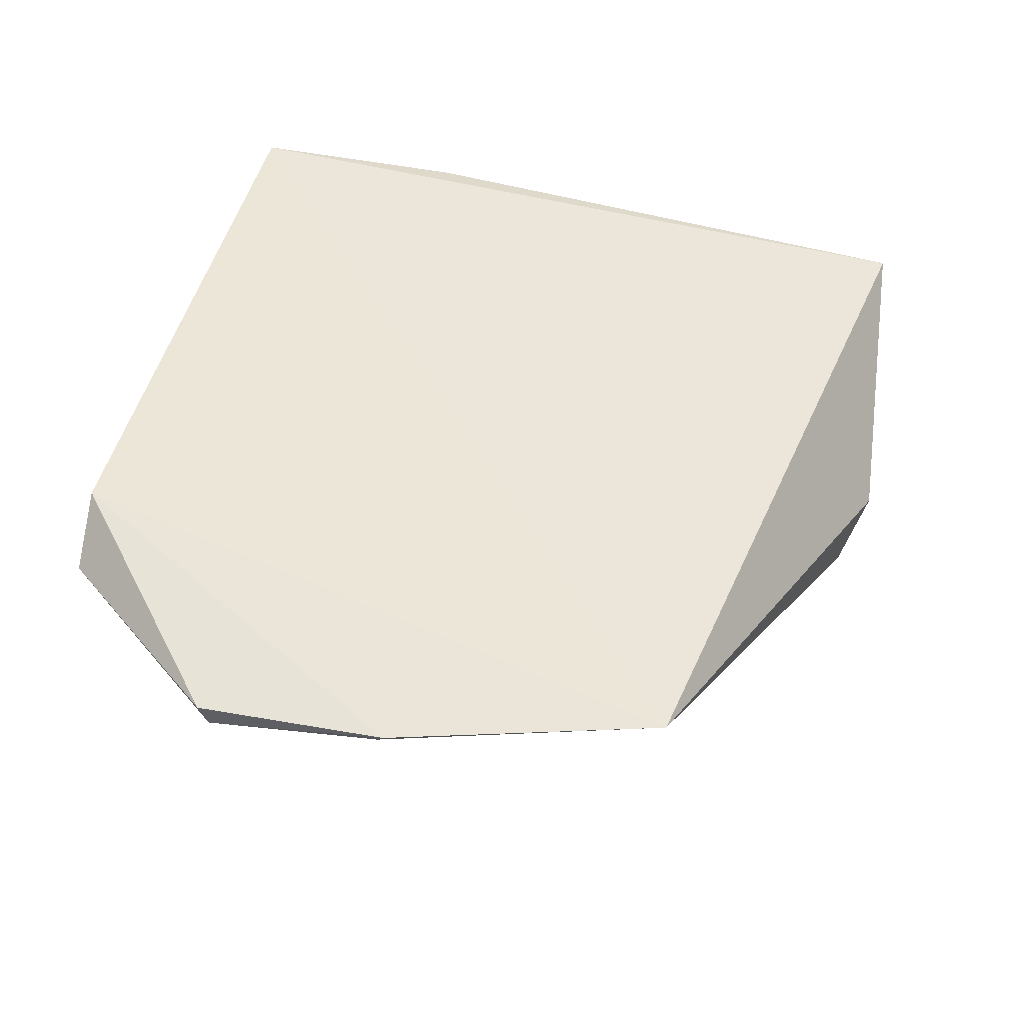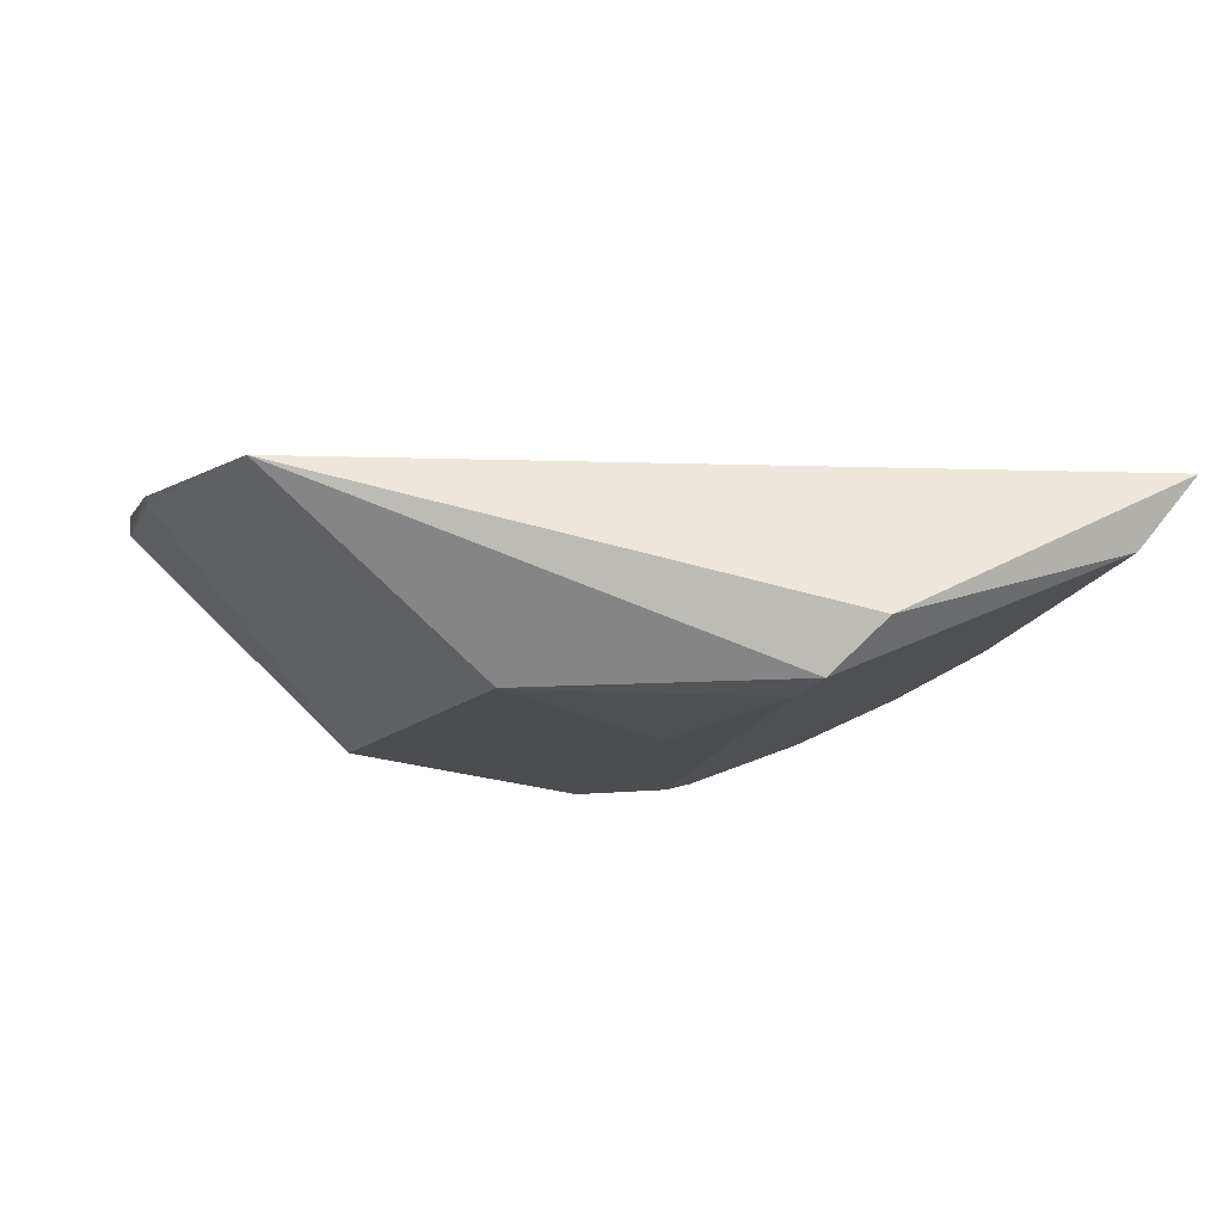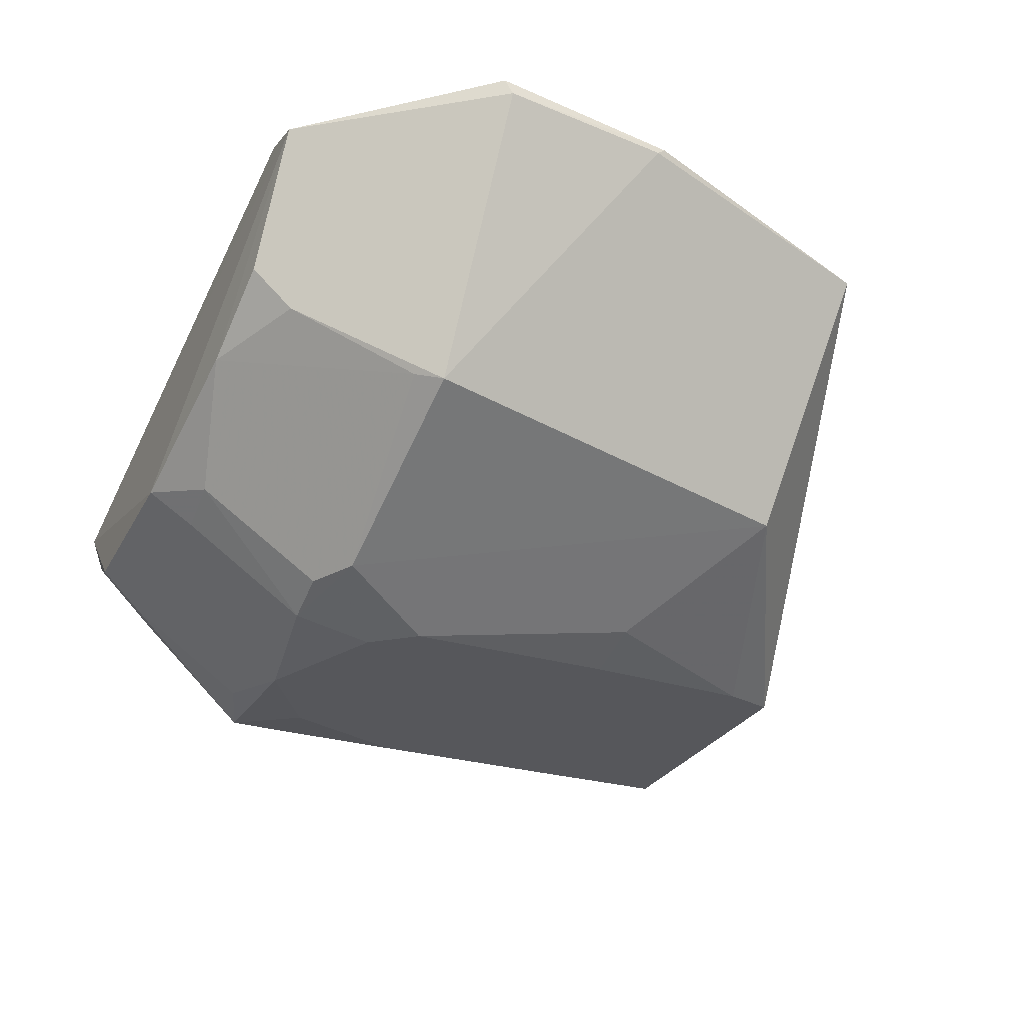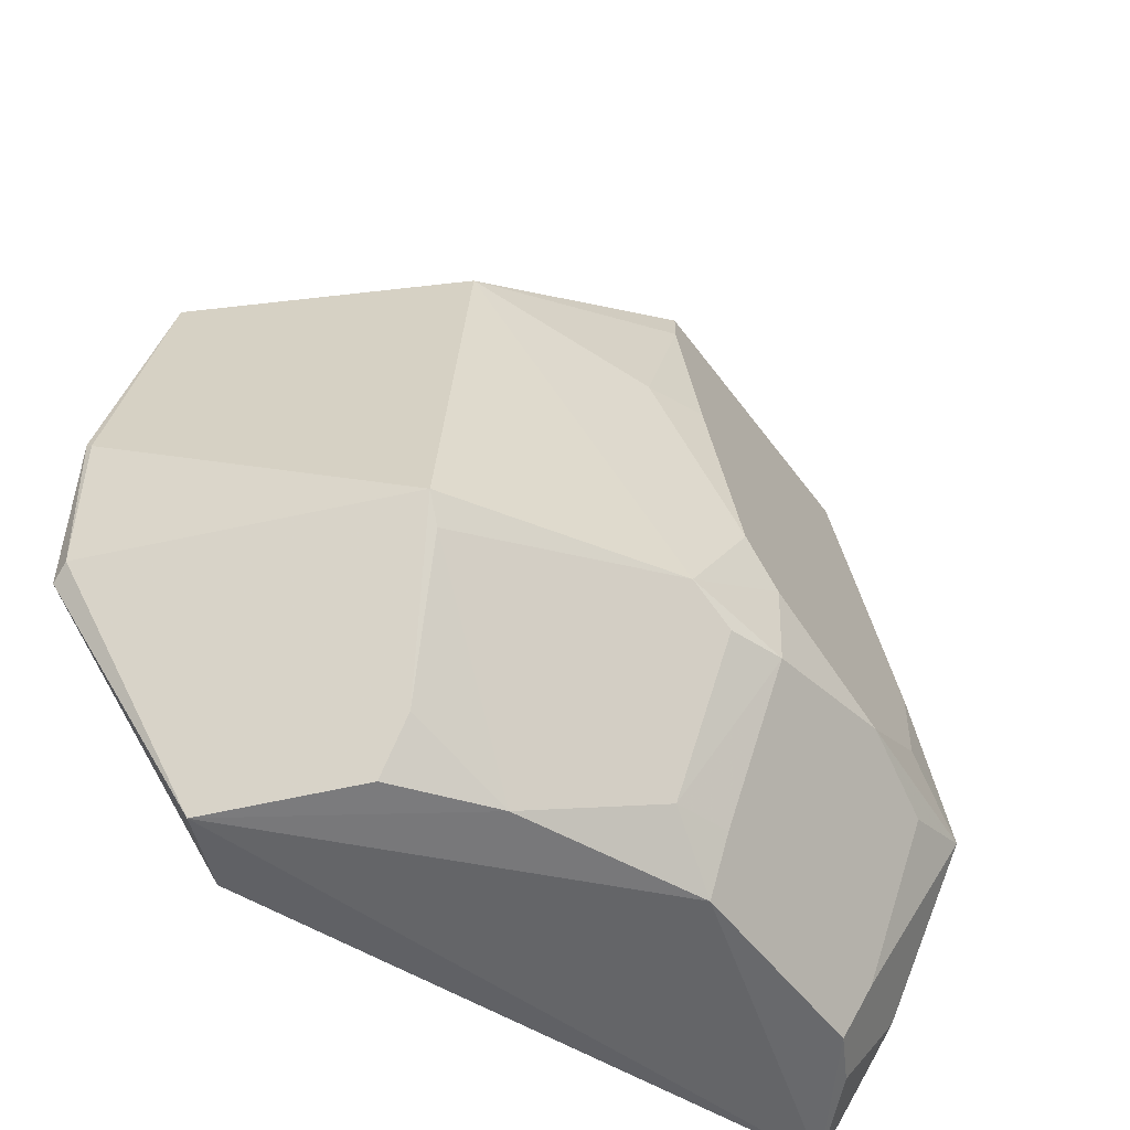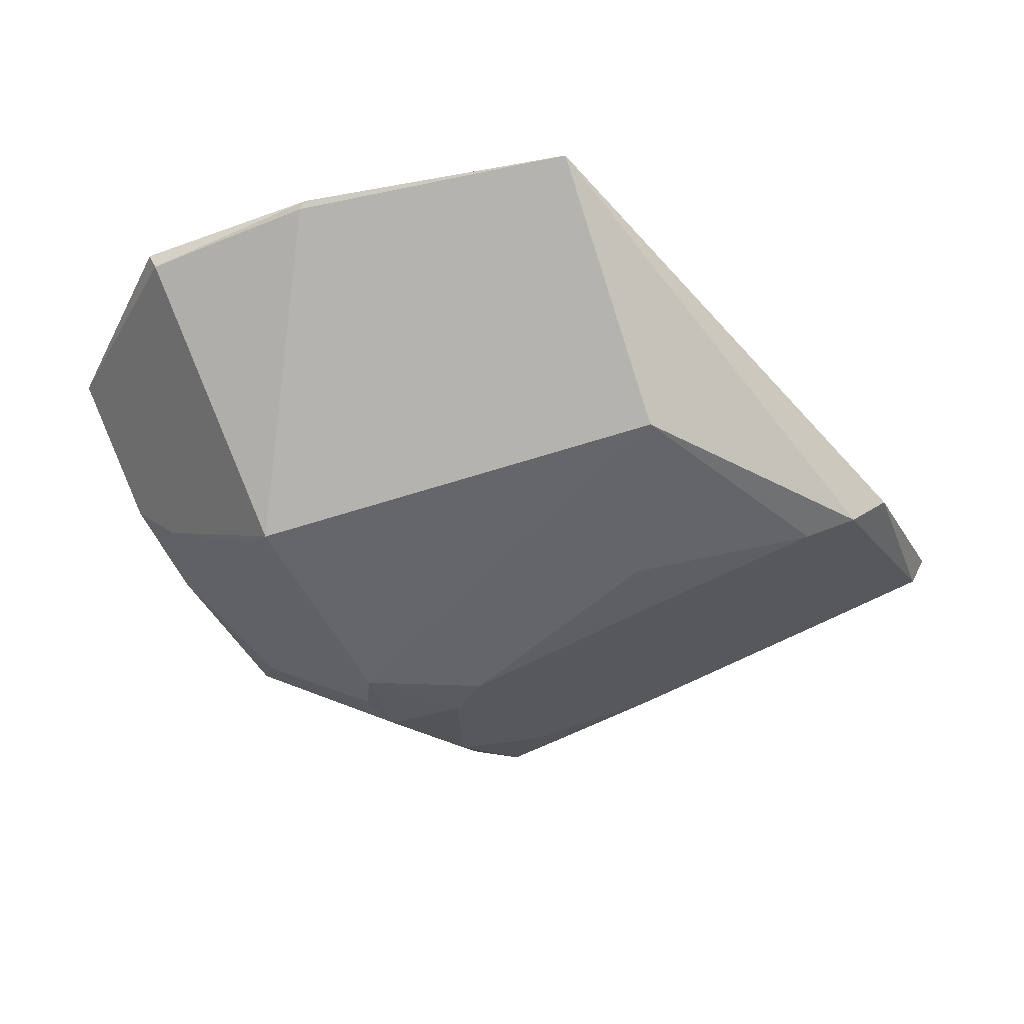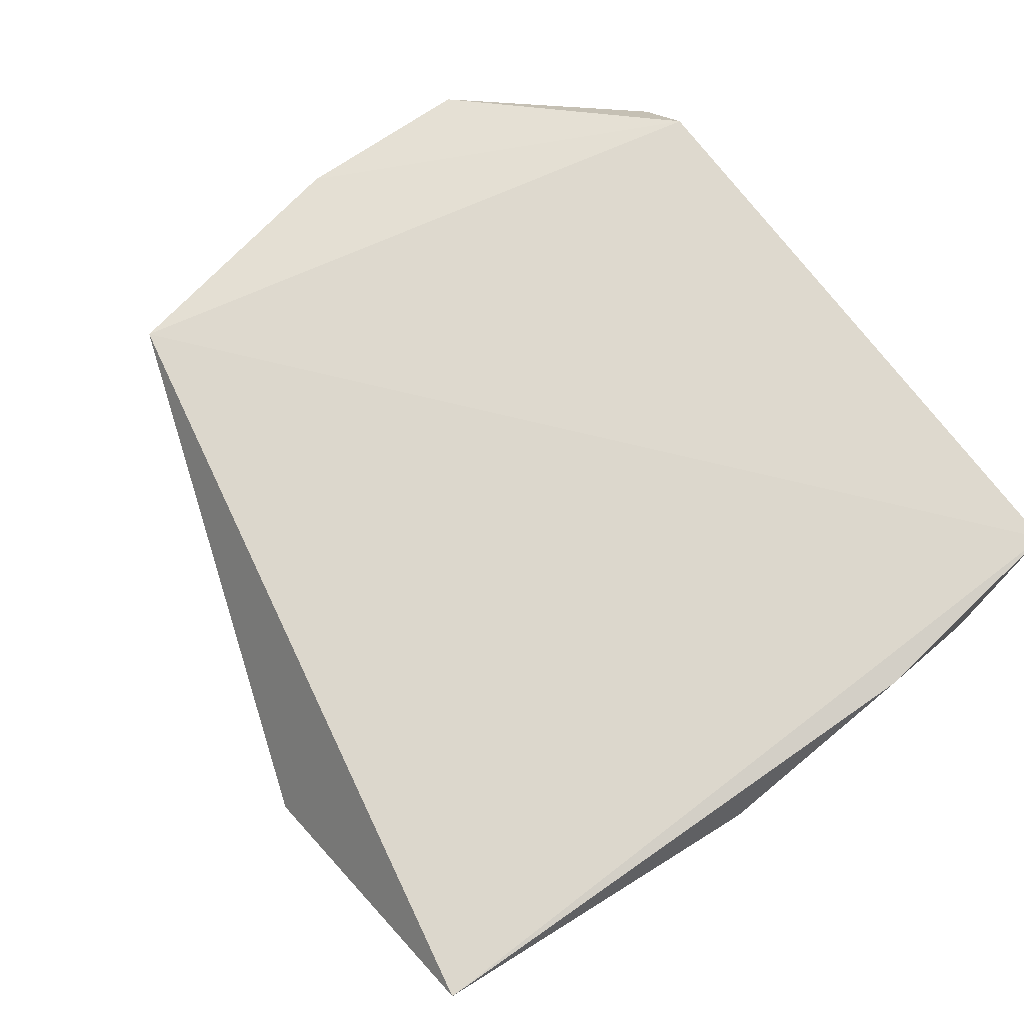
<metadata>
{"format":"obj","ext":"obj","renderer":"f3d","projection":"perspective","resolution":1024,"background":"white","views":[{"elev":43.6,"azim":-77.4,"up":"+Y"},{"elev":-3.6,"azim":-14.5,"up":"+Y"},{"elev":-51.2,"azim":-115.3,"up":"+Y"},{"elev":-49.4,"azim":-34.3,"up":"+Z"},{"elev":-38.8,"azim":-64.8,"up":"+Y"},{"elev":68.4,"azim":55.0,"up":"+Y"}]}
</metadata>
<code>
v 0.005846 -0.2119 -0.3897
v 0.1206 -0.1284 -0.4685
v 0.126 -0.1178 -0.236
v -0.1491 -0.1151 -0.2823
v -0.1201 -0.1166 -0.5
v 0.009136 -0.1792 -0.2357
v 0.1175 -0.1713 -0.4261
v -0.09767 -0.1994 -0.4261
v 0.1168 -0.09242 -0.5
v 0.02593 -0.1614 -0.2269
v 0.1315 -0.1223 -0.3562
v 0.1097 -0.1651 -0.3598
v -0.172 -0.1253 -0.4348
v -0.07582 -0.1812 -0.2832
v 0.01967 -0.1674 -0.4972
v -0.1001 -0.0978 -0.5
v 0.1067 -0.1413 -0.2374
v 0.1279 -0.1016 -0.4252
v 0.06459 -0.1964 -0.4261
v -0.1706 -0.1205 -0.3758
v -0.01699 -0.2138 -0.4261
v -0.01656 -0.1961 -0.3134
v 0.08873 -0.1406 -0.4968
v -0.08259 -0.154 -0.4956
v -0.1721 -0.1184 -0.4379
v 0.1081 -0.1503 -0.284
v 0.09456 -0.1803 -0.4052
v 0.01825 -0.2092 -0.4342
v 0.005183 -0.1843 -0.2529
v 0.09416 -0.1793 -0.4344
v 0.1019 -0.1254 -0.4961
v -0.04662 -0.1644 -0.4954
v -0.1714 -0.1182 -0.3735
v 0.1151 -0.1693 -0.4047
v 0.0186 -0.2101 -0.4053
v -0.001437 -0.1811 -0.4813
v 0.004274 -0.1971 -0.314
v 0.09426 -0.1494 -0.4801
v -0.09216 -0.1952 -0.4352
v -0.001294 -0.2106 -0.4353
v 0.01838 -0.1793 -0.4798
v -0.08177 -0.1683 -0.4796
f 9 4 3
f 10 3 4
f 10 4 6
f 11 7 2
f 11 3 7
f 13 5 8
f 14 6 4
f 15 5 9
f 16 9 5
f 16 4 9
f 17 10 6
f 17 3 10
f 18 9 3
f 18 3 11
f 18 11 2
f 18 2 9
f 20 13 8
f 20 14 4
f 20 8 14
f 21 14 8
f 22 21 1
f 22 14 21
f 23 15 9
f 25 16 5
f 25 5 13
f 26 17 12
f 27 19 7
f 27 12 19
f 28 23 19
f 28 15 23
f 29 6 14
f 29 14 22
f 30 7 19
f 31 23 9
f 31 9 2
f 31 2 7
f 32 24 5
f 32 5 15
f 33 25 13
f 33 13 20
f 33 20 4
f 33 4 16
f 33 16 25
f 34 26 12
f 34 7 3
f 34 3 17
f 34 17 26
f 34 27 7
f 34 12 27
f 35 28 19
f 35 1 21
f 35 21 28
f 35 17 6
f 35 6 1
f 35 19 12
f 35 12 17
f 36 32 15
f 37 29 22
f 37 22 1
f 37 1 6
f 37 6 29
f 38 7 30
f 38 31 7
f 38 23 31
f 38 30 19
f 38 19 23
f 39 21 8
f 40 36 28
f 40 28 21
f 40 32 36
f 40 39 32
f 40 21 39
f 41 36 15
f 41 15 28
f 41 28 36
f 42 39 8
f 42 24 32
f 42 32 39
f 42 8 5
f 42 5 24

</code>
